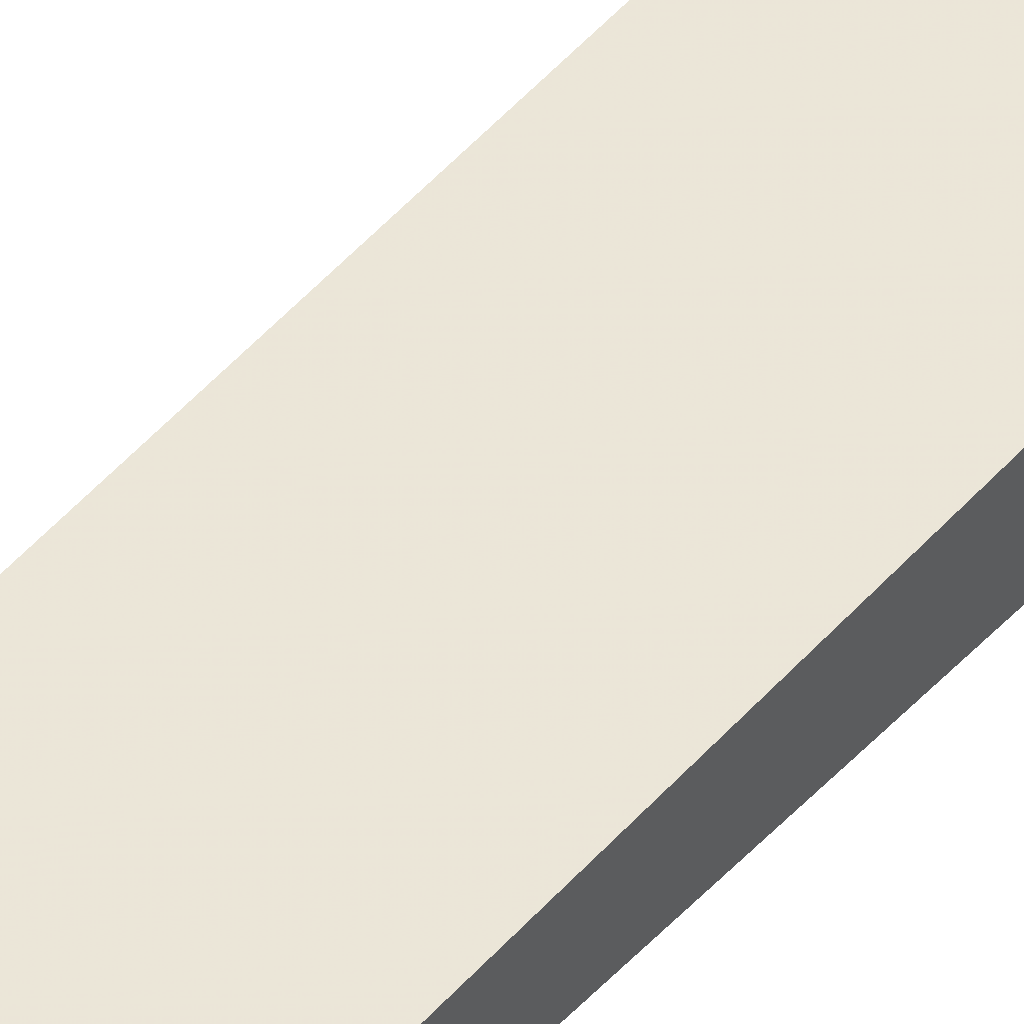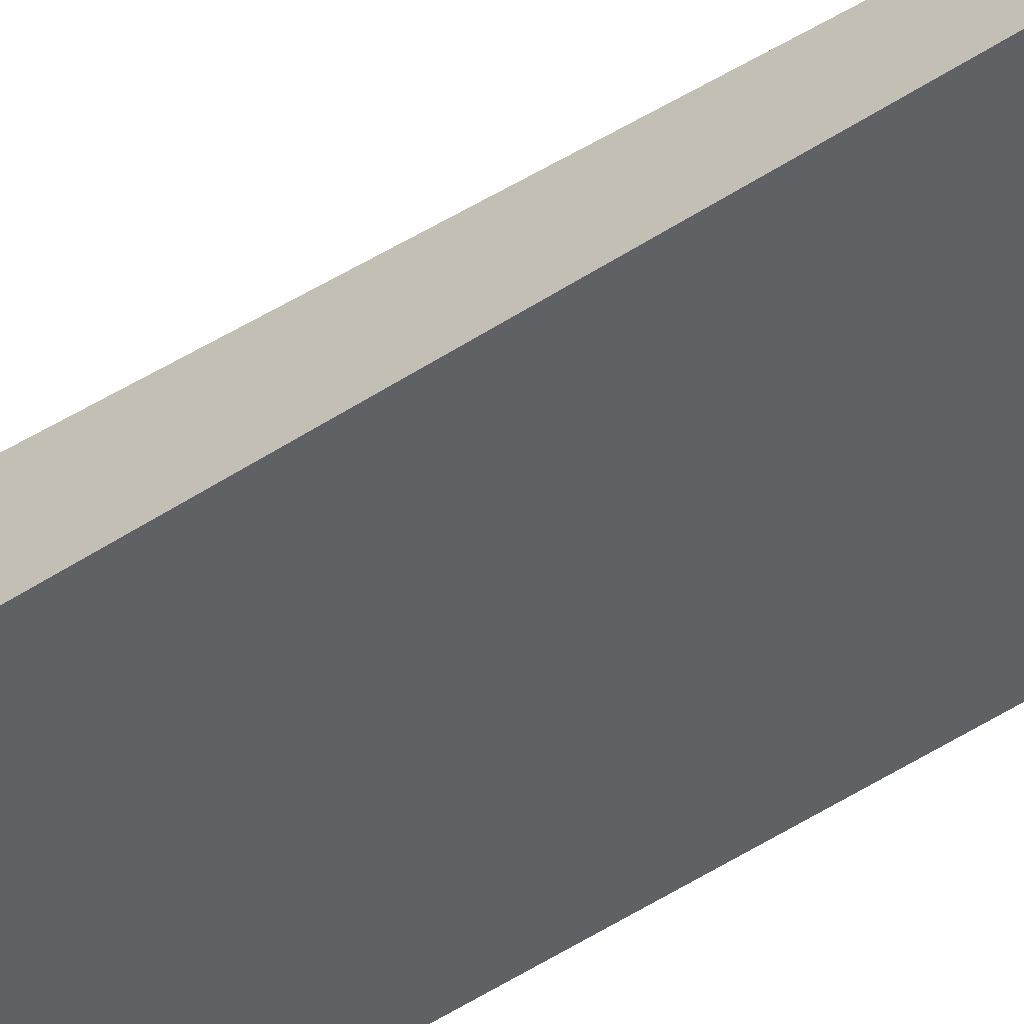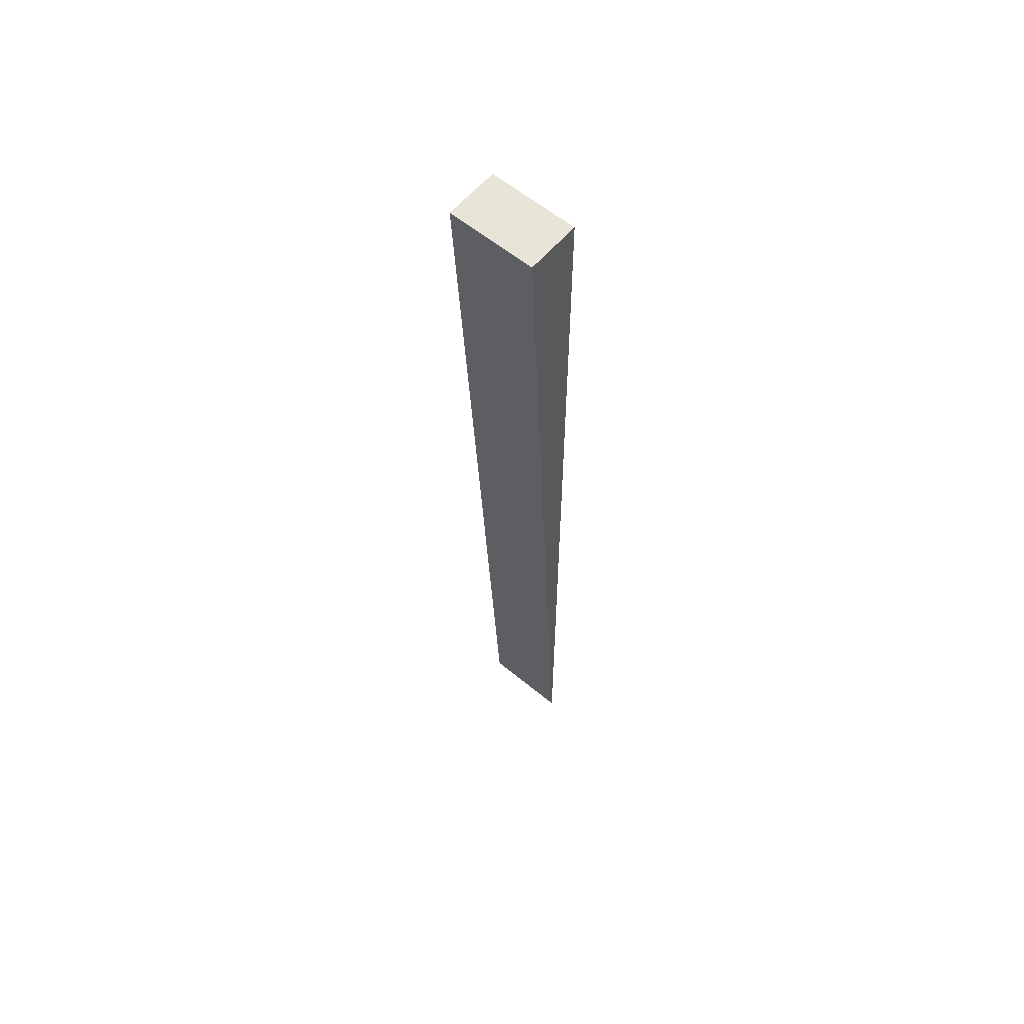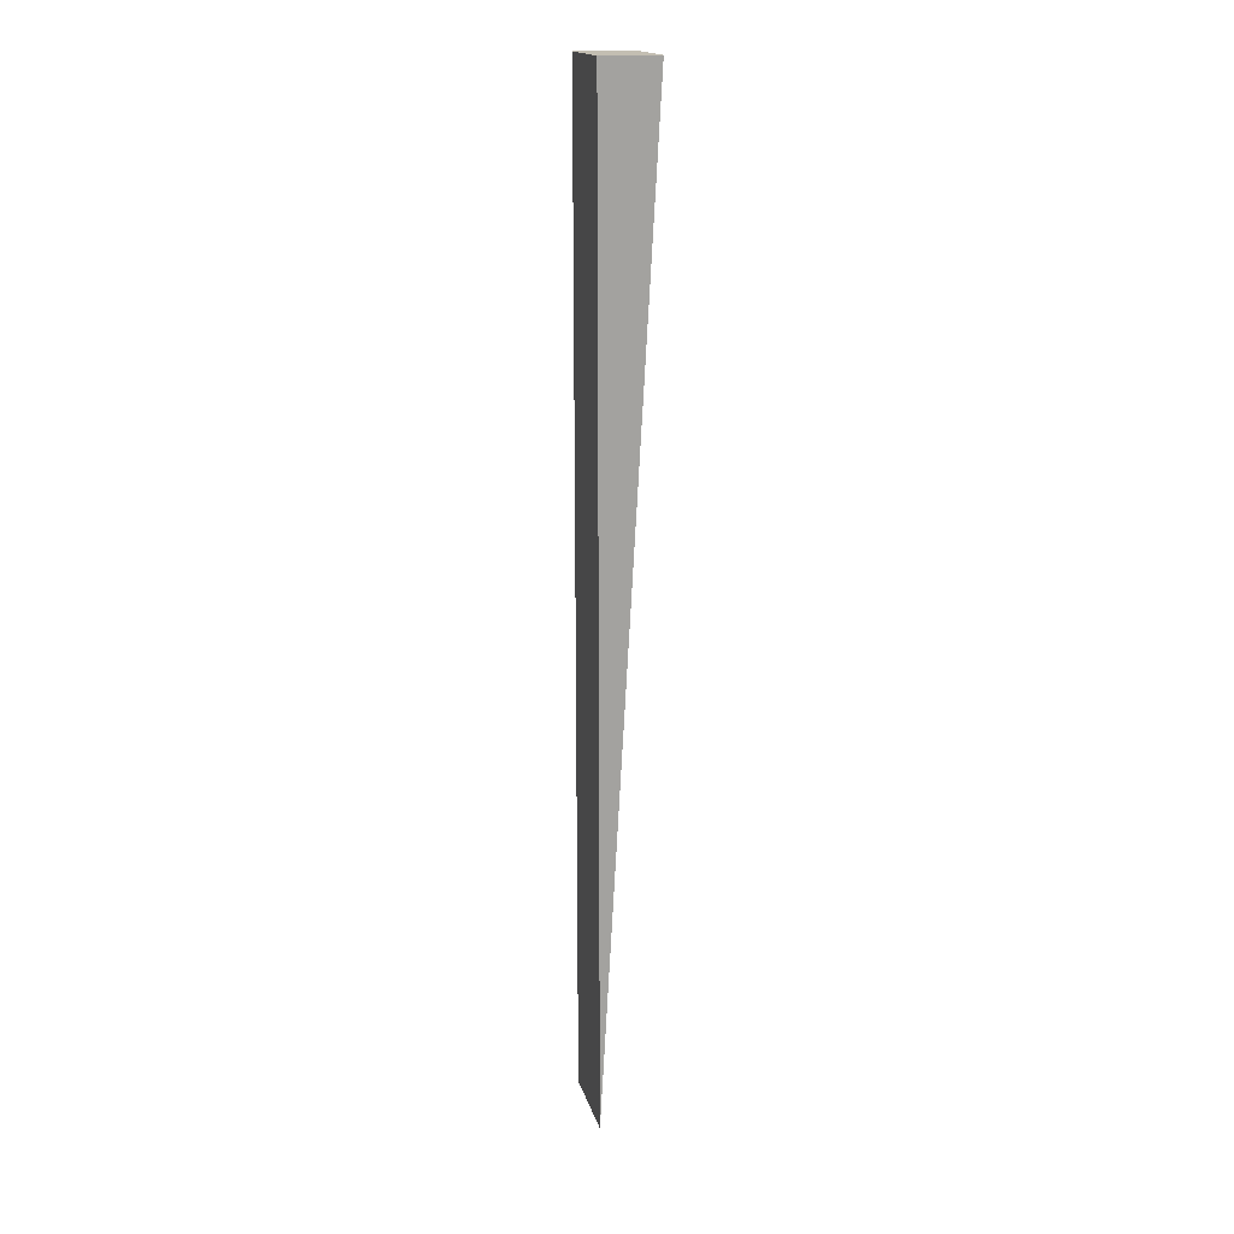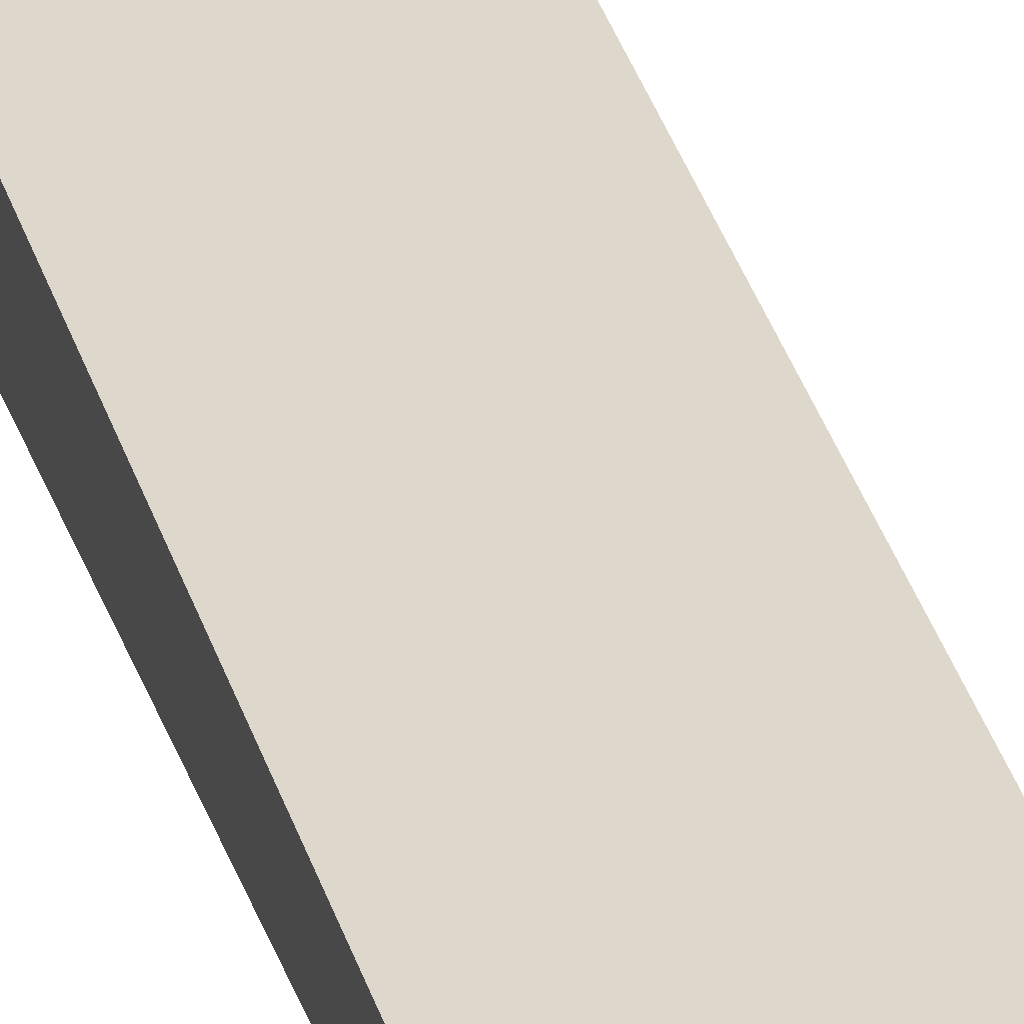
<metadata>
{"format":"obj","ext":"obj","renderer":"f3d","projection":"perspective","resolution":1024,"background":"white","views":[{"elev":46.6,"azim":39.8,"up":"+Z"},{"elev":-49.3,"azim":-53.7,"up":"+Z"},{"elev":59.9,"azim":40.2,"up":"+Y"},{"elev":17.3,"azim":-104.0,"up":"+Y"},{"elev":27.8,"azim":-14.4,"up":"+Z"}]}
</metadata>
<code>
v -0.01364 0.08 0.02136
v -0.01364 0.02091 0.018
v -0.01364 0.08 0.018
v -0.01909 0.08 0.018
v -0.01909 0.02091 0.018
v -0.01909 0.08 0.02136
f 1 2 3
f 1 3 4
f 3 2 4
f 5 2 1
f 5 4 2
f 6 5 1
f 6 1 4
f 6 4 5

</code>
